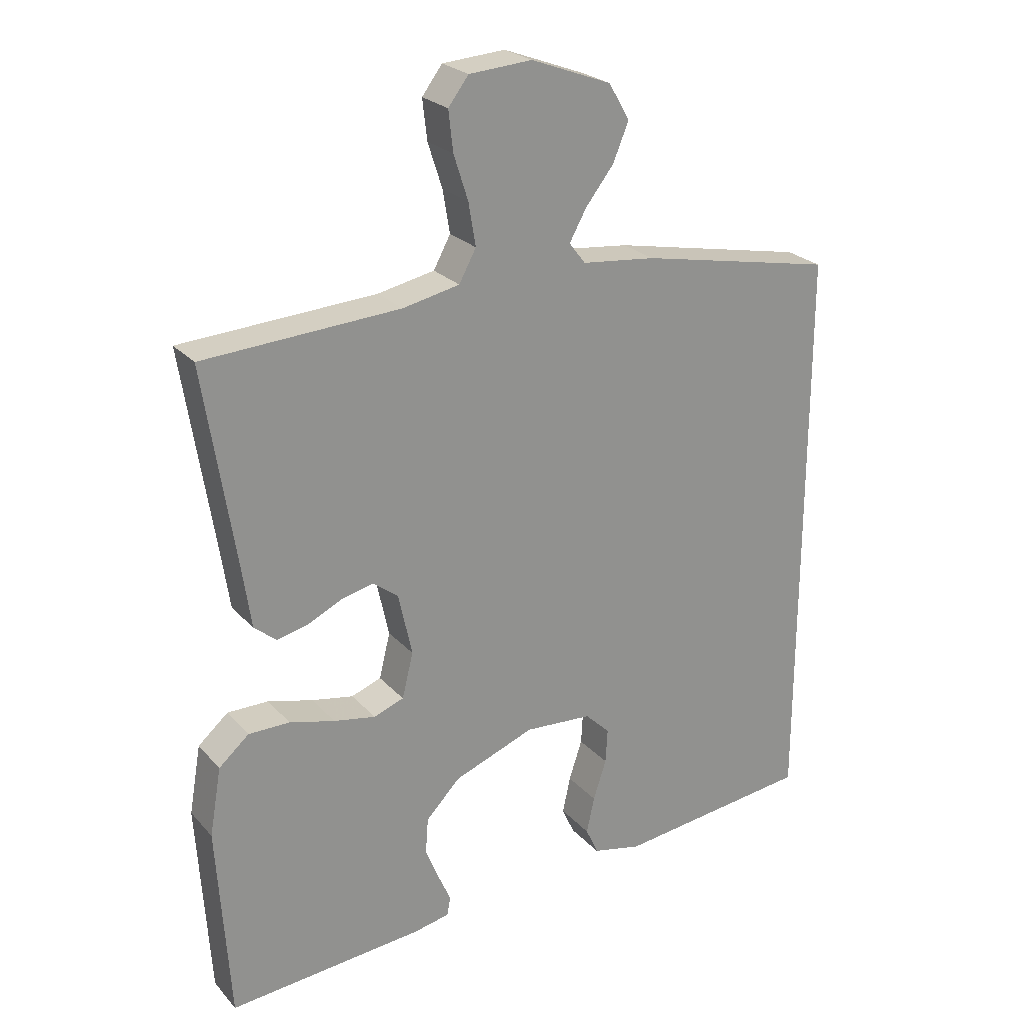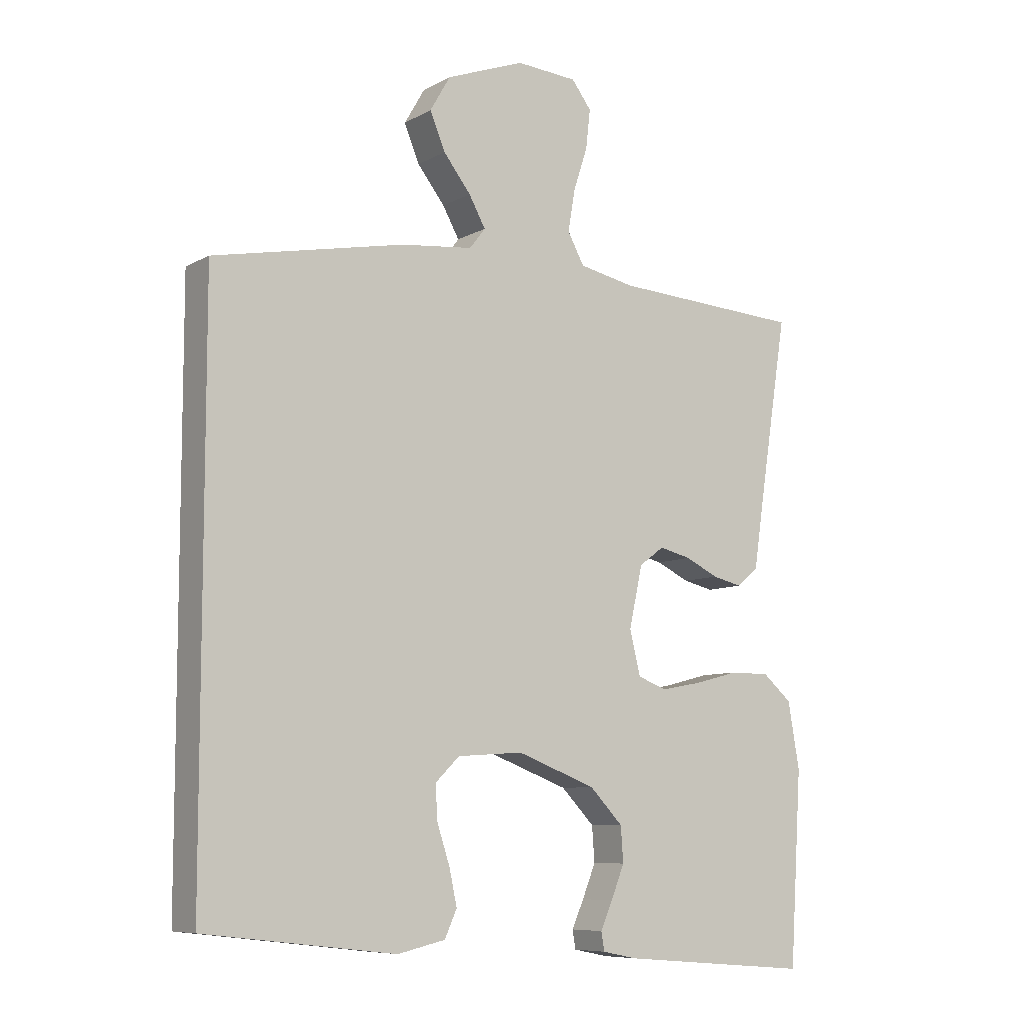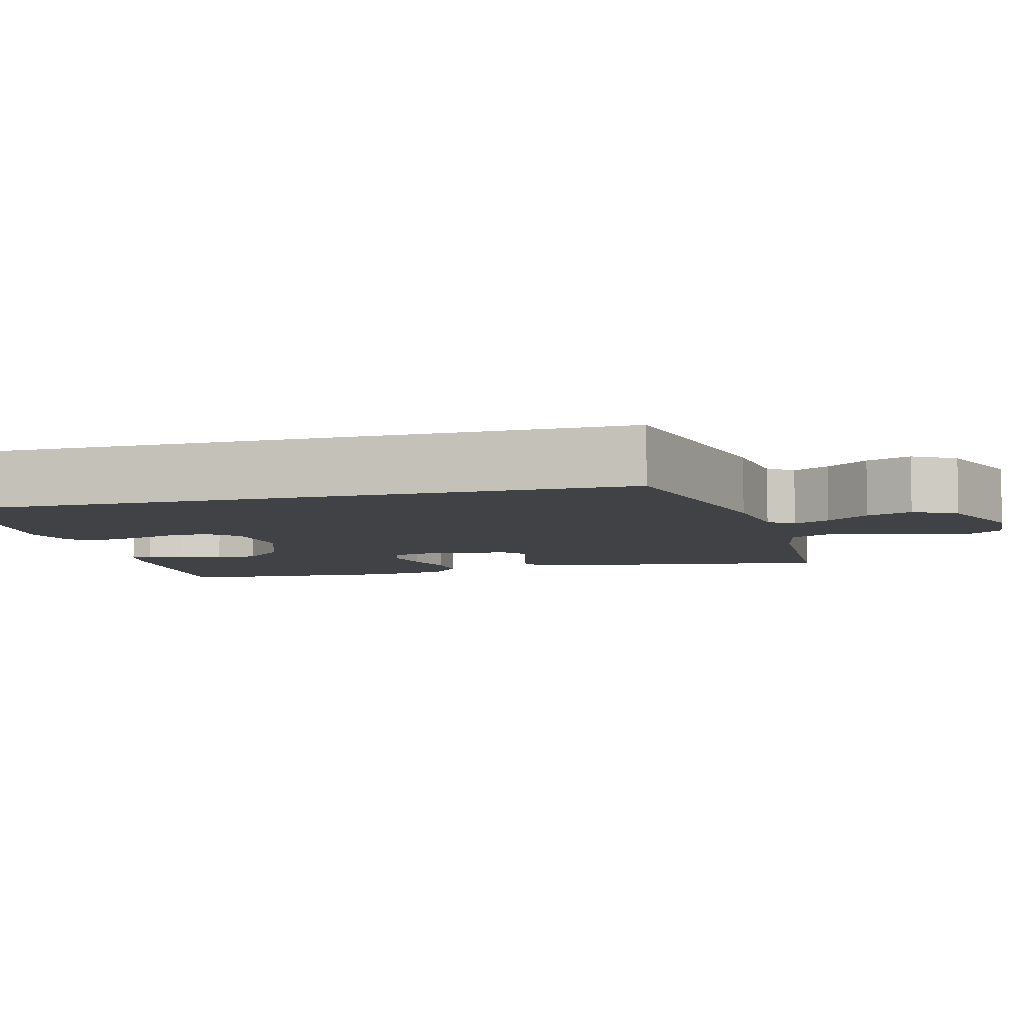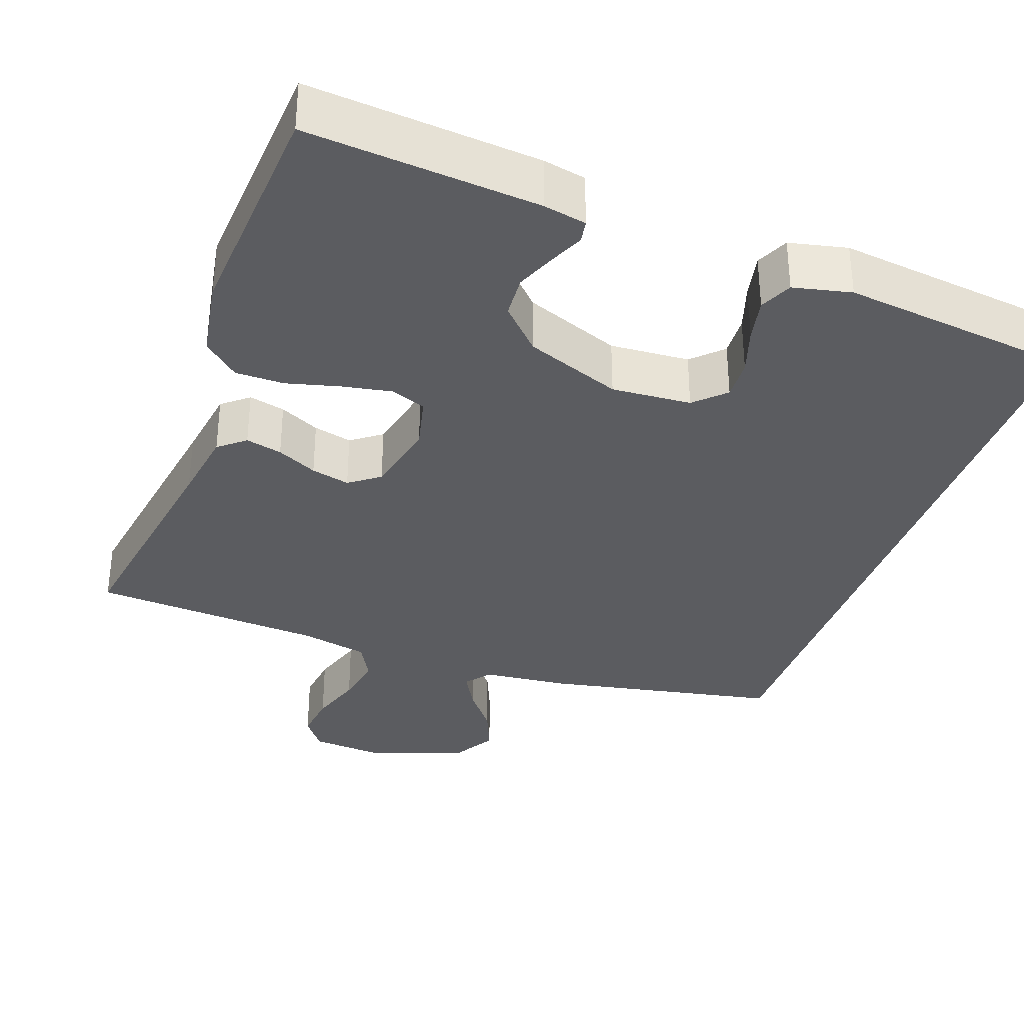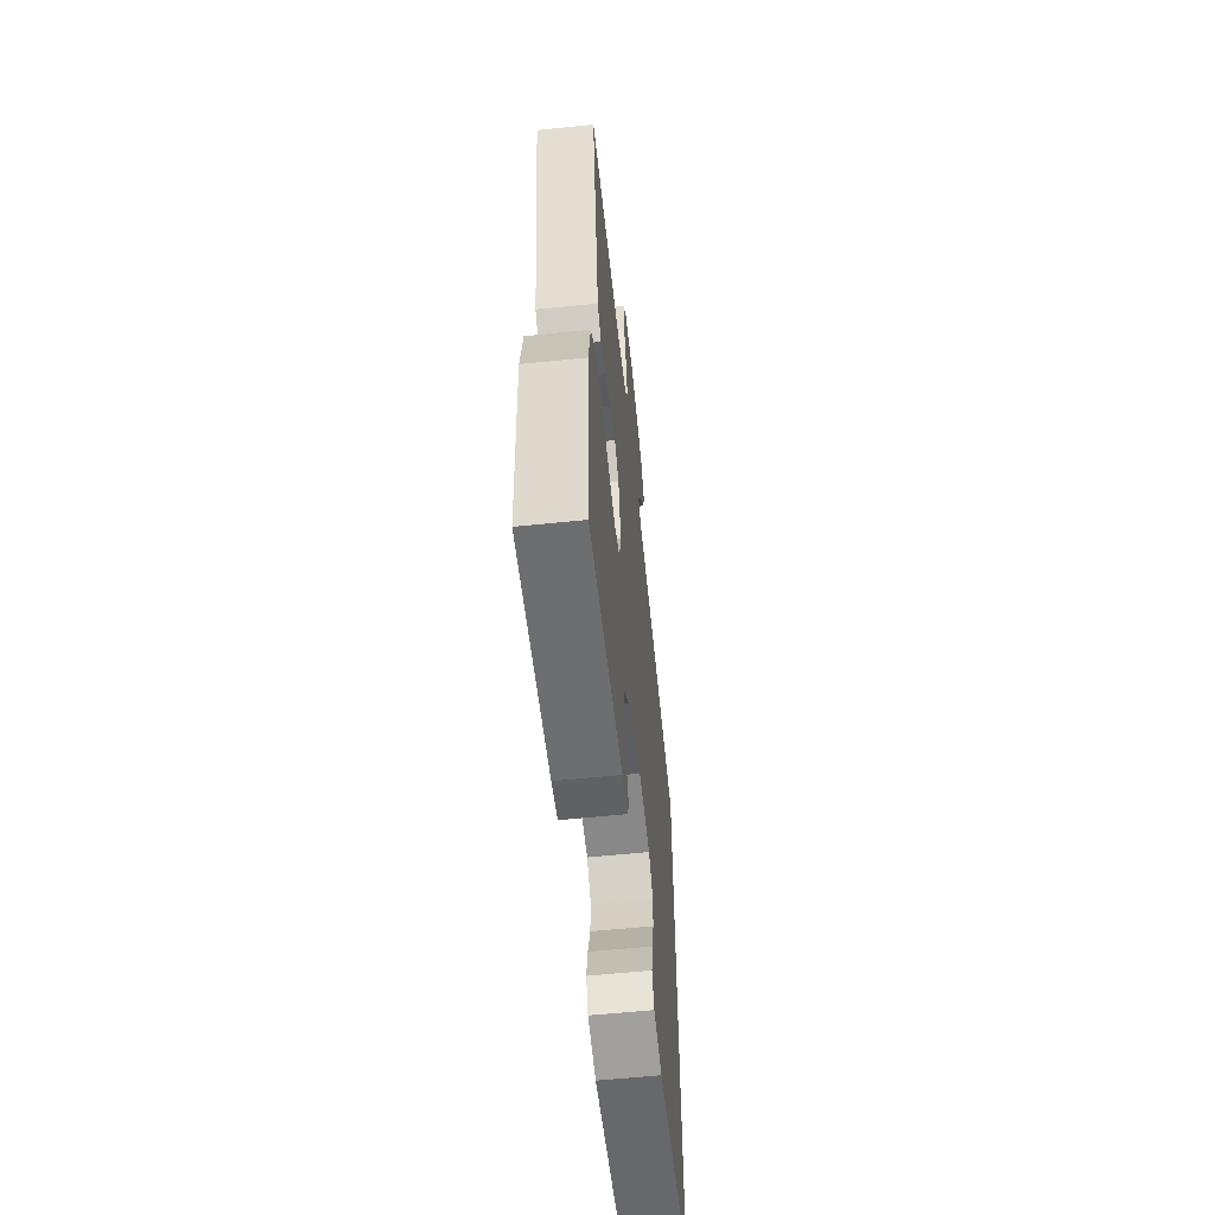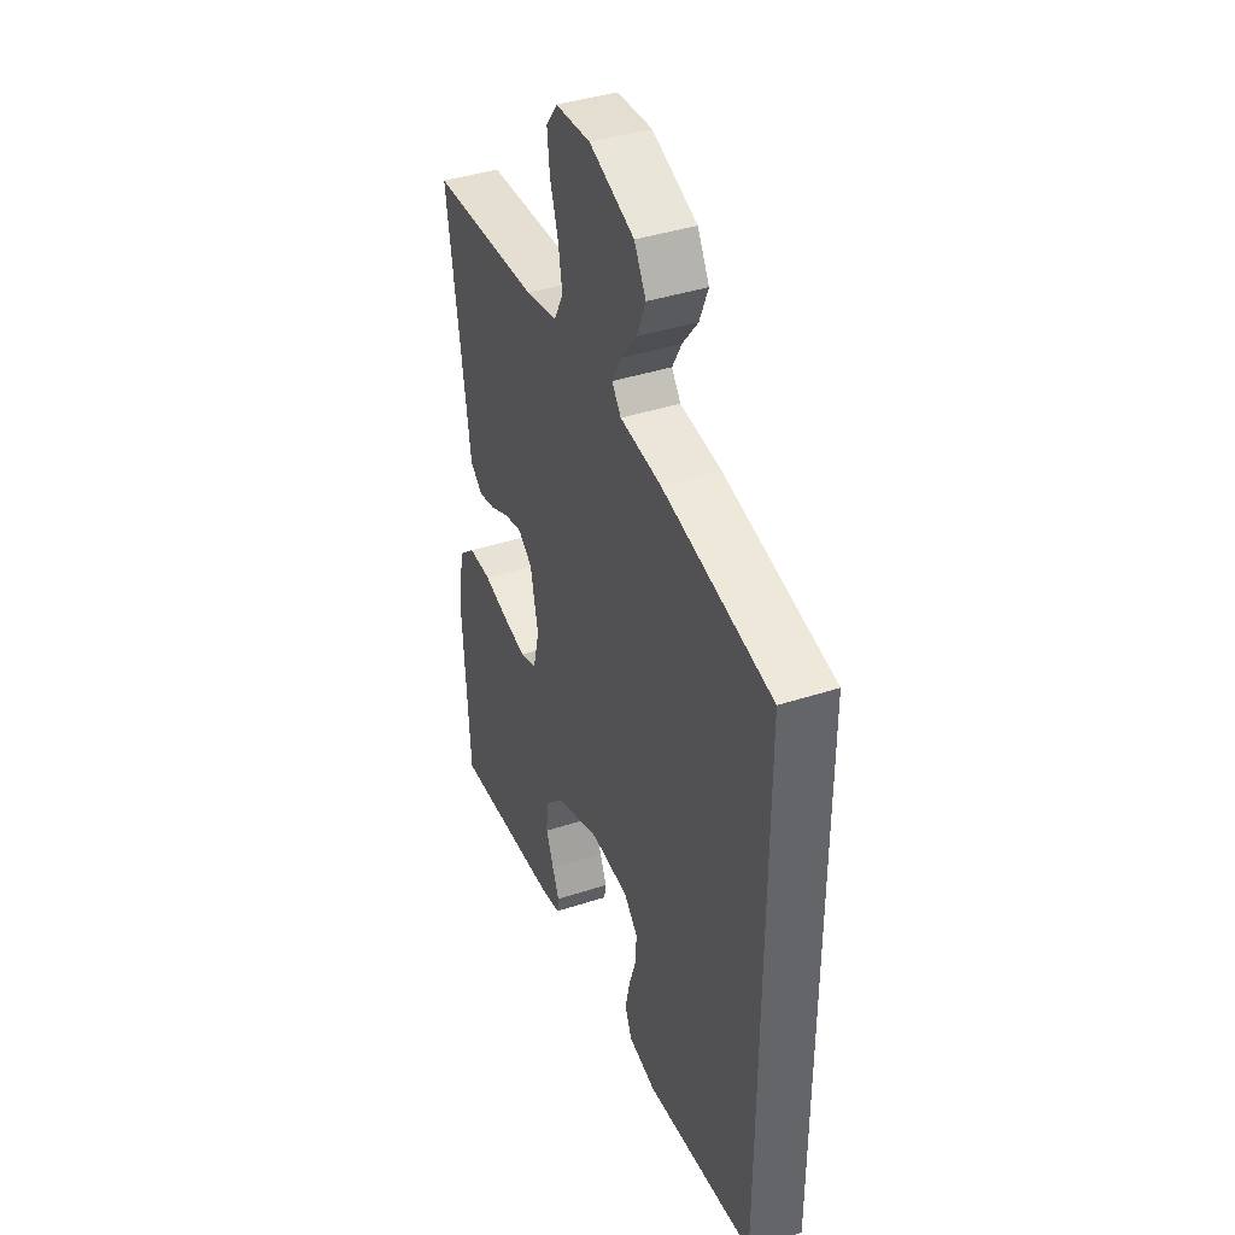
<metadata>
{"format":"obj","ext":"obj","renderer":"f3d","projection":"perspective","resolution":1024,"background":"white","views":[{"elev":24.4,"azim":149.0,"up":"+Z"},{"elev":-8.1,"azim":-34.3,"up":"+Z"},{"elev":-6.5,"azim":-74.7,"up":"+Y"},{"elev":-34.5,"azim":160.2,"up":"+Y"},{"elev":-59.0,"azim":96.1,"up":"+Z"},{"elev":40.3,"azim":-111.9,"up":"+Z"}]}
</metadata>
<code>
v -0.5 0.07 0.461
v -0.2 0.07 0.521
v -0.087 0.07 0.533
v -0.062 0.07 0.565
v -0.088 0.07 0.612
v -0.131 0.07 0.667
v -0.155 0.07 0.725
v -0.123 0.07 0.78
v 0 0.07 0.826
v 0.096 0.07 0.819
v 0.127 0.07 0.778
v 0.12 0.07 0.717
v 0.098 0.07 0.649
v 0.087 0.07 0.584
v 0.113 0.07 0.536
v 0.2 0.07 0.518
v 0.5 0.07 0.5
v 0.453 0.07 0.2
v 0.439 0.07 0.105
v 0.405 0.07 0.077
v 0.358 0.07 0.088
v 0.306 0.07 0.113
v 0.256 0.07 0.125
v 0.217 0.07 0.096
v 0.196 0.07 0
v 0.213 0.07 -0.069
v 0.259 0.07 -0.086
v 0.323 0.07 -0.074
v 0.392 0.07 -0.056
v 0.455 0.07 -0.056
v 0.501 0.07 -0.096
v 0.519 0.07 -0.2
v 0.5 0.07 -0.5
v 0.2 0.07 -0.475
v 0.145 0.07 -0.464
v 0.14 0.07 -0.435
v 0.159 0.07 -0.392
v 0.18 0.07 -0.34
v 0.176 0.07 -0.285
v 0.124 0.07 -0.231
v 0 0.07 -0.184
v -0.103 0.07 -0.191
v -0.141 0.07 -0.228
v -0.138 0.07 -0.281
v -0.118 0.07 -0.342
v -0.106 0.07 -0.398
v -0.125 0.07 -0.44
v -0.2 0.07 -0.457
v -0.5 0.07 -0.422
v -0.5 0 0.461
v -0.2 0 0.521
v -0.087 0 0.533
v -0.062 0 0.565
v -0.088 0 0.612
v -0.131 0 0.667
v -0.155 0 0.725
v -0.123 0 0.78
v 0 0 0.826
v 0.096 0 0.819
v 0.127 0 0.778
v 0.12 0 0.717
v 0.098 0 0.649
v 0.087 0 0.584
v 0.113 0 0.536
v 0.2 0 0.518
v 0.5 0 0.5
v 0.453 0 0.2
v 0.439 0 0.105
v 0.405 0 0.077
v 0.358 0 0.088
v 0.306 0 0.113
v 0.256 0 0.125
v 0.217 0 0.096
v 0.196 0 0
v 0.213 0 -0.069
v 0.259 0 -0.086
v 0.323 0 -0.074
v 0.392 0 -0.056
v 0.455 0 -0.056
v 0.501 0 -0.096
v 0.519 0 -0.2
v 0.5 0 -0.5
v 0.2 0 -0.475
v 0.145 0 -0.464
v 0.14 0 -0.435
v 0.159 0 -0.392
v 0.18 0 -0.34
v 0.176 0 -0.285
v 0.124 0 -0.231
v 0 0 -0.184
v -0.103 0 -0.191
v -0.141 0 -0.228
v -0.138 0 -0.281
v -0.118 0 -0.342
v -0.106 0 -0.398
v -0.125 0 -0.44
v -0.2 0 -0.457
v -0.5 0 -0.422
f 44 45 46 47
f 44 47 48 49
f 34 35 36 37
f 34 37 38
f 33 34 38 39
f 28 29 30 31
f 27 28 31 32
f 26 27 32 33
f 19 20 21 22
f 18 19 22 23
f 16 17 18 23
f 15 16 23 24
f 10 11 12 13
f 10 13 14
f 9 10 14
f 8 9 14
f 5 6 7 8
f 4 5 8 14
f 3 4 14 15
f 43 44 49 1
f 26 33 39 40
f 25 26 40 41
f 24 25 41 42
f 3 15 24 42
f 3 42 43
f 1 2 3 43
f 96 95 94 93
f 98 97 96 93
f 86 85 84 83
f 87 86 83
f 88 87 83 82
f 80 79 78 77
f 81 80 77 76
f 82 81 76 75
f 71 70 69 68
f 72 71 68 67
f 72 67 66 65
f 73 72 65 64
f 62 61 60 59
f 63 62 59
f 63 59 58
f 63 58 57
f 57 56 55 54
f 63 57 54 53
f 64 63 53 52
f 50 98 93 92
f 89 88 82 75
f 90 89 75 74
f 91 90 74 73
f 91 73 64 52
f 92 91 52
f 92 52 51 50
f 1 50 51 2
f 2 51 52 3
f 3 52 53 4
f 4 53 54 5
f 5 54 55 6
f 6 55 56 7
f 7 56 57 8
f 8 57 58 9
f 9 58 59 10
f 10 59 60 11
f 11 60 61 12
f 12 61 62 13
f 13 62 63 14
f 14 63 64 15
f 15 64 65 16
f 16 65 66 17
f 17 66 67 18
f 18 67 68 19
f 19 68 69 20
f 20 69 70 21
f 21 70 71 22
f 22 71 72 23
f 23 72 73 24
f 24 73 74 25
f 25 74 75 26
f 26 75 76 27
f 27 76 77 28
f 28 77 78 29
f 29 78 79 30
f 30 79 80 31
f 31 80 81 32
f 32 81 82 33
f 33 82 83 34
f 34 83 84 35
f 35 84 85 36
f 36 85 86 37
f 37 86 87 38
f 38 87 88 39
f 39 88 89 40
f 40 89 90 41
f 41 90 91 42
f 42 91 92 43
f 43 92 93 44
f 44 93 94 45
f 45 94 95 46
f 46 95 96 47
f 47 96 97 48
f 48 97 98 49
f 49 98 50 1

</code>
